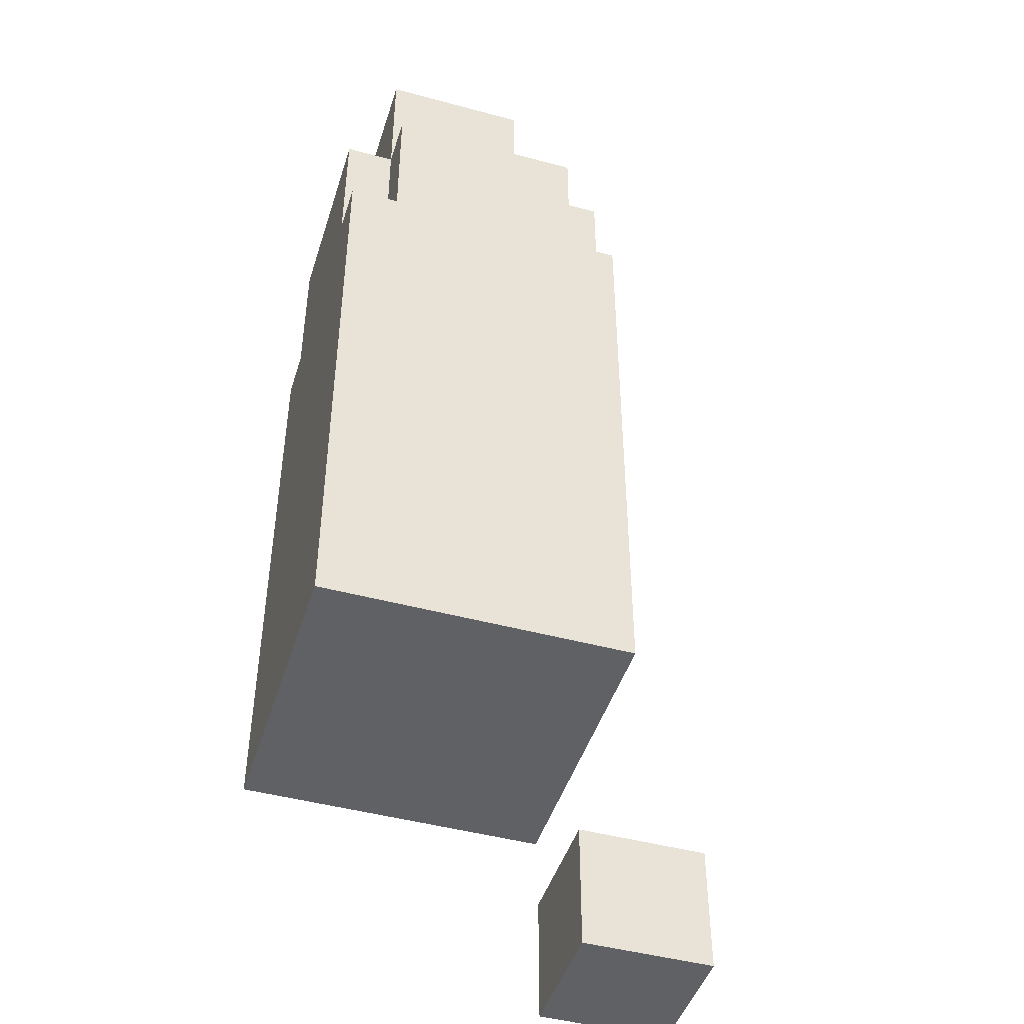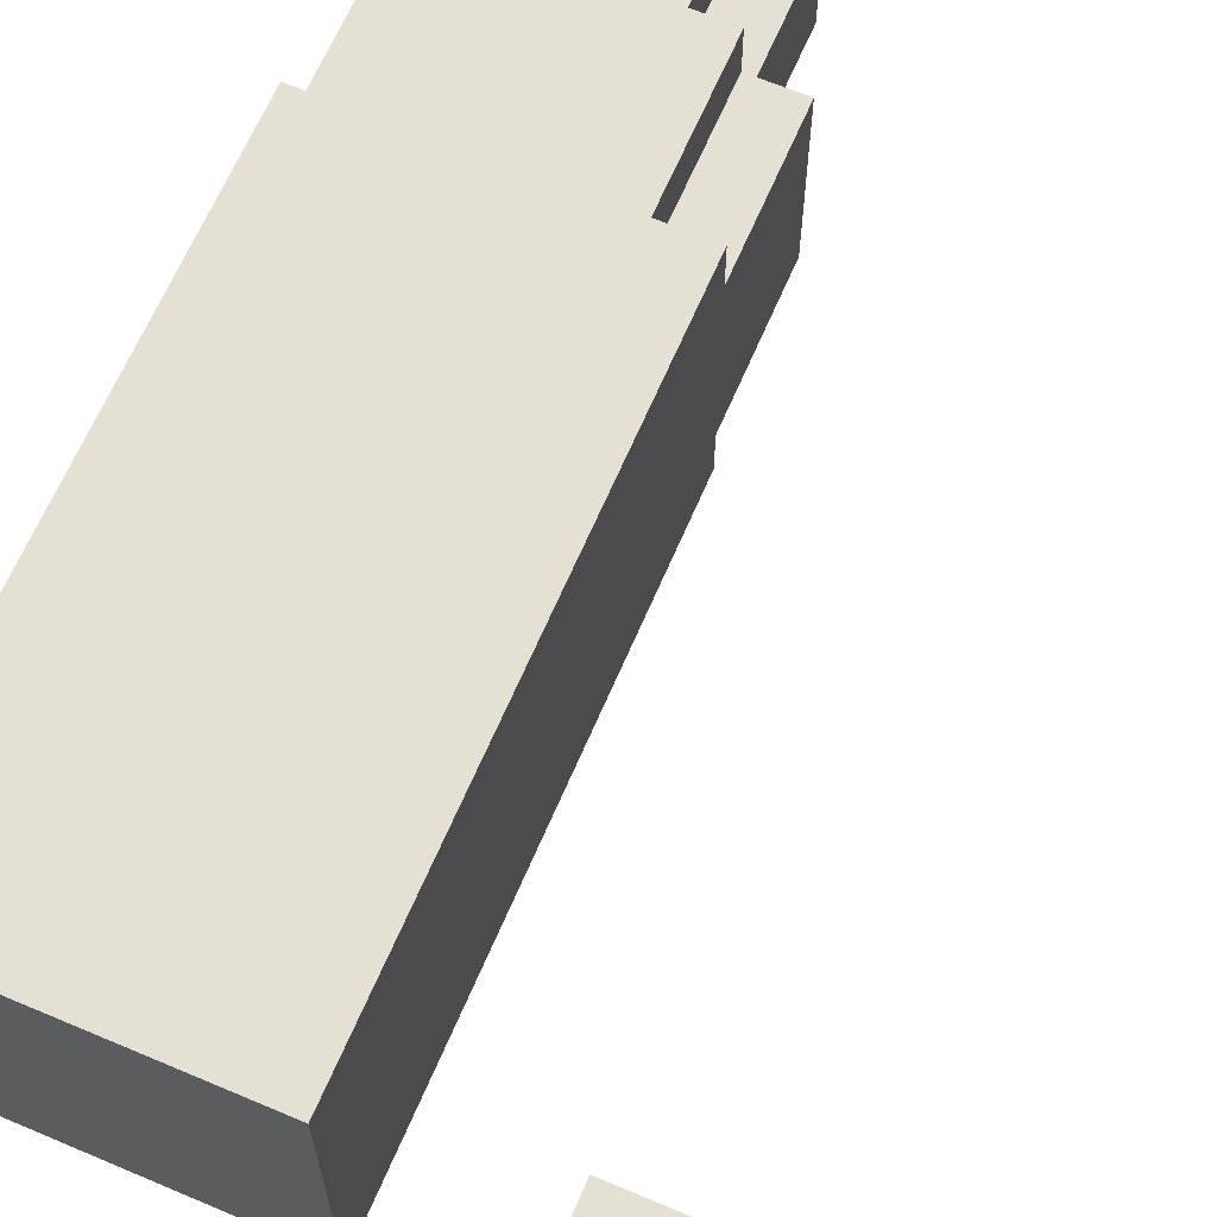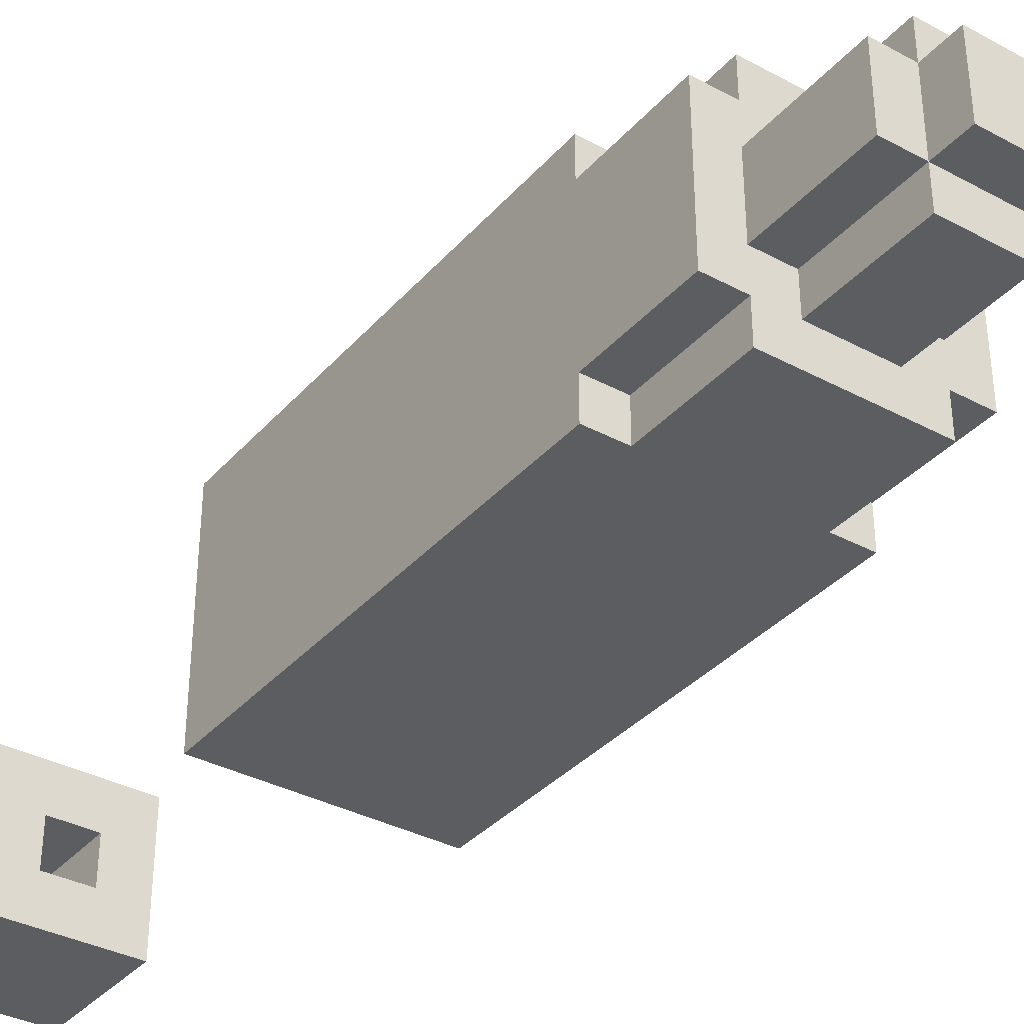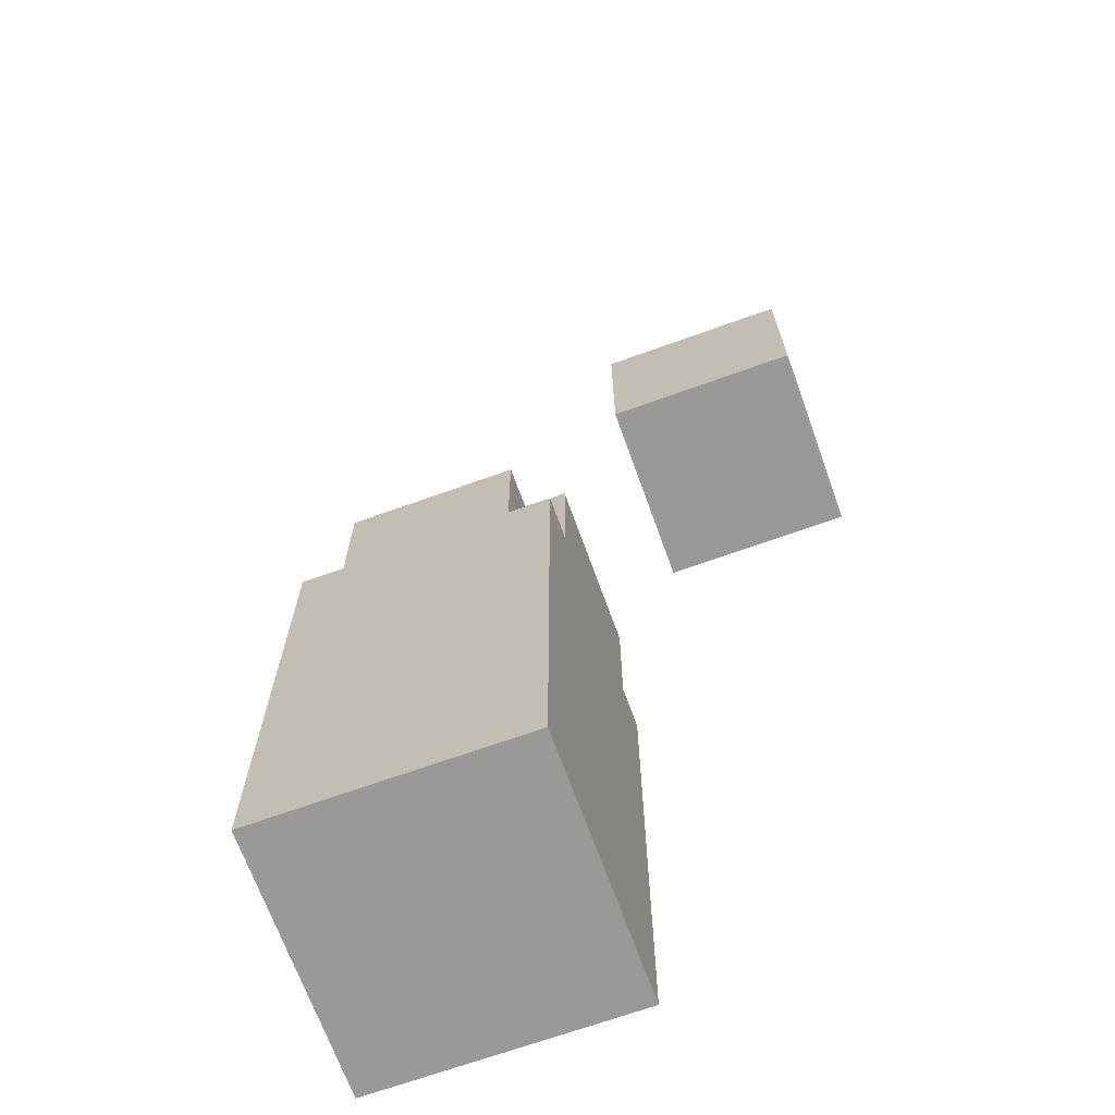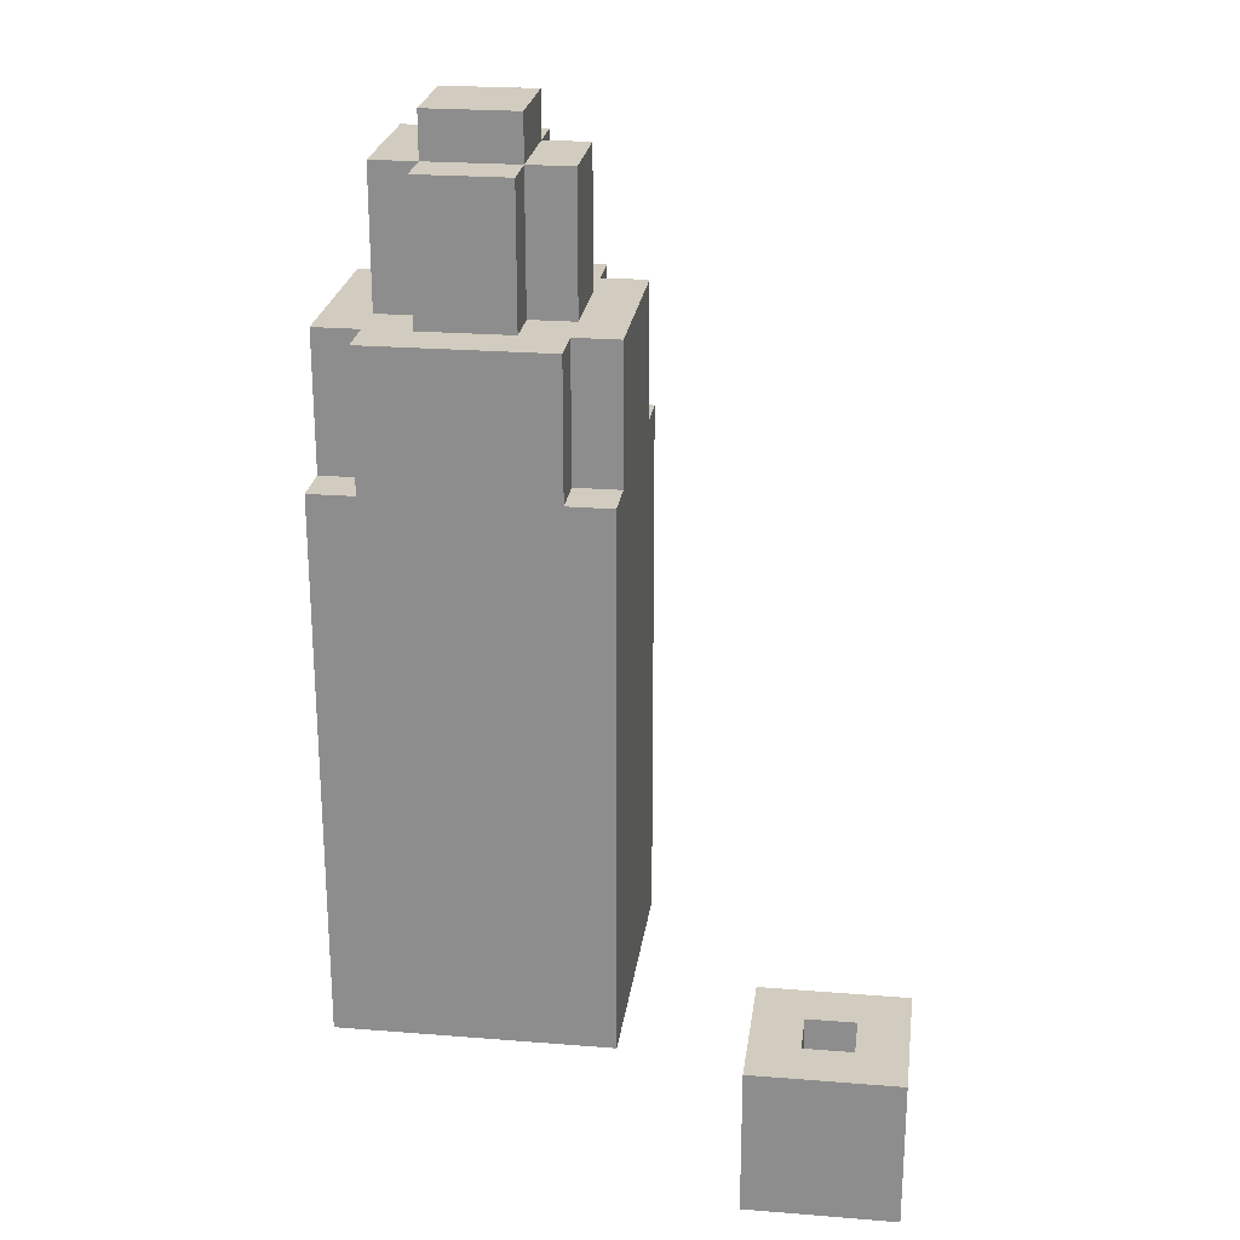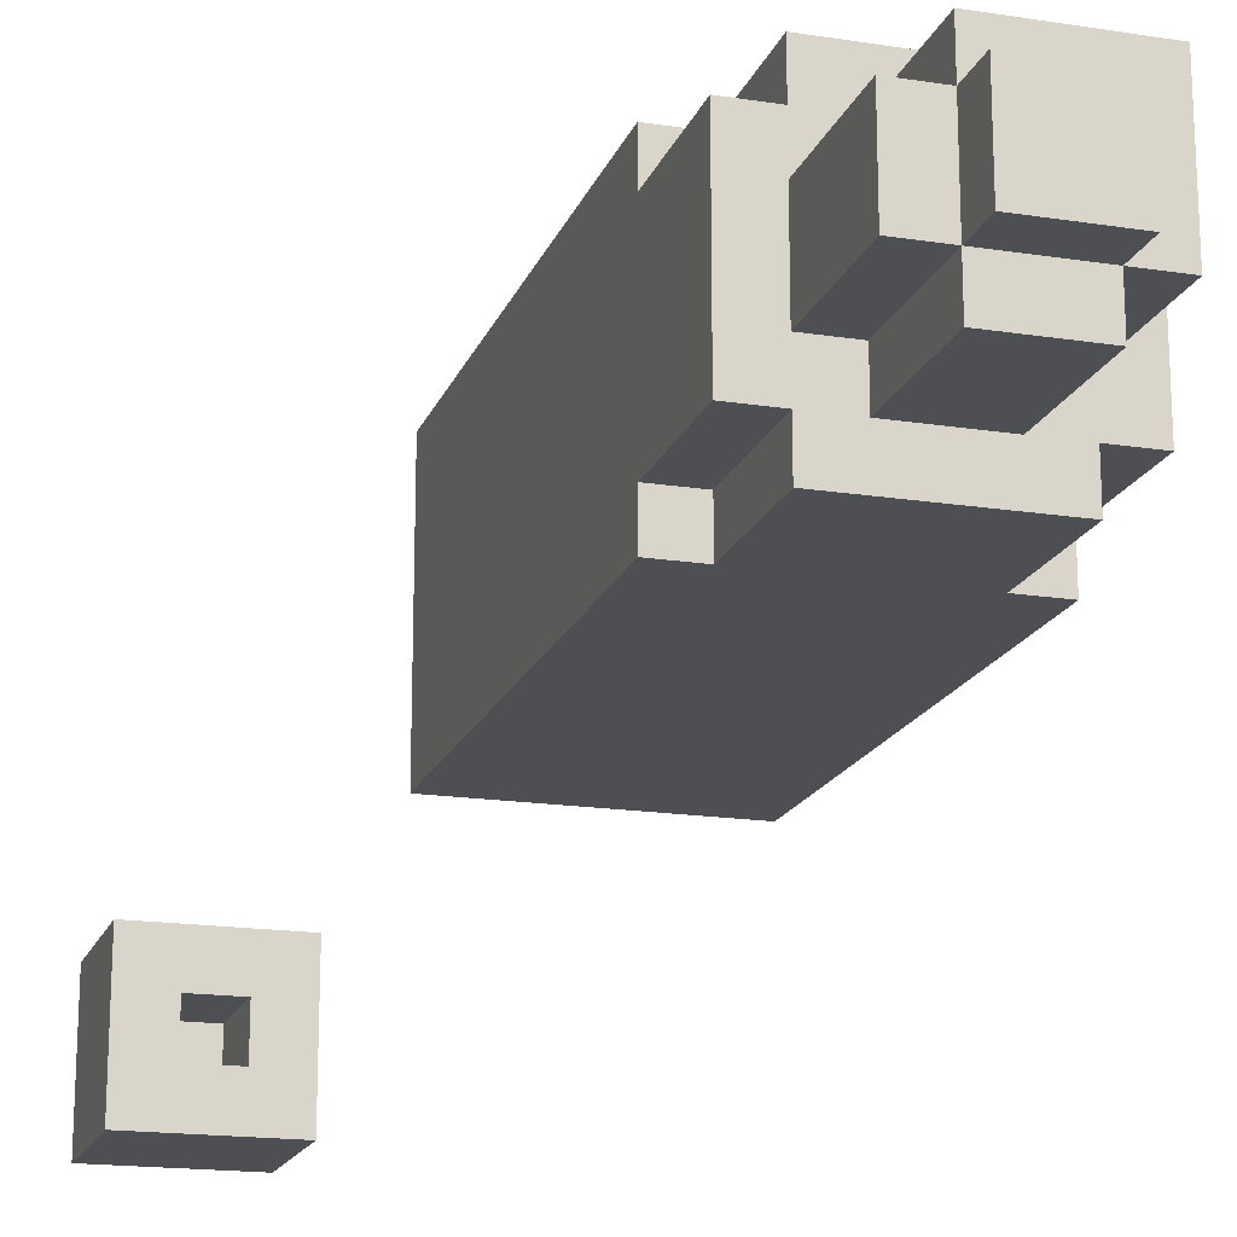
<metadata>
{"format":"obj","ext":"obj","renderer":"f3d","projection":"perspective","resolution":1024,"background":"white","views":[{"elev":-46.0,"azim":-17.2,"up":"+Y"},{"elev":65.3,"azim":23.1,"up":"+Z"},{"elev":-35.6,"azim":144.7,"up":"+Z"},{"elev":-69.0,"azim":109.8,"up":"+Y"},{"elev":24.0,"azim":97.6,"up":"+Y"},{"elev":-17.7,"azim":163.1,"up":"+Z"}]}
</metadata>
<code>
v -5.5 0 6
v -5.5 0 -0
v -5.5 3 6
v -5.5 3 -0
v -5.5 6 6
v -5.5 6 -0
v -5.5 9 6
v -5.5 9 -0
v -5.5 12 6
v -5.5 12 5
v -5.5 12 1
v -5.5 12 -0
v -5.5 15 5
v -5.5 15 1
v -4.5 12 6
v -4.5 12 5
v -4.5 12 1
v -4.5 12 -0
v -4.5 15 6
v -4.5 15 5
v -4.5 15 2
v -4.5 15 1
v -4.5 15 -0
v -4.5 18 5
v -4.5 18 2
v -3.5 15 2
v -3.5 15 1
v -3.5 18 4
v -3.5 18 2
v -3.5 18 1
v -3.5 19 4
v -3.5 19 2
v 2.5 0 -3
v 2.5 0 -4
v 2.5 0 -5
v 2.5 0 -6
v 2.5 1 -3
v 2.5 1 -4
v 2.5 1 -5
v 2.5 1 -6
v 2.5 2 -3
v 2.5 2 -4
v 2.5 2 -5
v 2.5 2 -6
v 2.5 3 -3
v 2.5 3 -6
v 4.5 1 -4
v 4.5 1 -5
v 4.5 3 -4
v 4.5 3 -5
v -1.5 15 5
v -1.5 15 4
v -1.5 15 2
v -1.5 15 1
v -1.5 18 5
v -1.5 18 4
v -1.5 18 2
v -1.5 18 1
v -1.5 19 4
v -1.5 19 2
v -0.5 12 6
v -0.5 12 5
v -0.5 12 1
v -0.5 12 -0
v -0.5 15 6
v -0.5 15 5
v -0.5 15 4
v -0.5 15 2
v -0.5 15 1
v -0.5 15 -0
v -0.5 18 4
v -0.5 18 2
v 0.5 0 6
v 0.5 0 -0
v 0.5 3 6
v 0.5 3 -0
v 0.5 5 5
v 0.5 5 1
v 0.5 6 6
v 0.5 6 5
v 0.5 6 4
v 0.5 6 2
v 0.5 6 1
v 0.5 6 -0
v 0.5 9 6
v 0.5 9 5
v 0.5 9 4
v 0.5 9 2
v 0.5 9 1
v 0.5 9 -0
v 0.5 10 5
v 0.5 10 1
v 0.5 12 6
v 0.5 12 5
v 0.5 12 1
v 0.5 12 -0
v 0.5 15 5
v 0.5 15 1
v 3.5 1 -4
v 3.5 1 -5
v 3.5 3 -4
v 3.5 3 -5
v 5.5 0 -3
v 5.5 0 -4
v 5.5 0 -5
v 5.5 0 -6
v 5.5 1 -3
v 5.5 1 -4
v 5.5 1 -5
v 5.5 1 -6
v 5.5 2 -3
v 5.5 2 -4
v 5.5 2 -5
v 5.5 2 -6
v 5.5 3 -3
v 5.5 3 -6
v -5.5 0 6
v -5.5 3 6
v -5.5 6 6
v -5.5 9 6
v -5.5 12 6
v -4.5 12 6
v -4.5 15 6
v -0.5 12 6
v -0.5 15 6
v 0.5 0 6
v 0.5 3 6
v 0.5 6 6
v 0.5 9 6
v 0.5 12 6
v -5.5 12 5
v -5.5 15 5
v -4.5 12 5
v -4.5 15 5
v -4.5 18 5
v -1.5 15 5
v -1.5 18 5
v -0.5 12 5
v -0.5 15 5
v 0.5 12 5
v 0.5 15 5
v -3.5 18 4
v -3.5 19 4
v -1.5 15 4
v -1.5 18 4
v -1.5 19 4
v -0.5 15 4
v -0.5 18 4
v 2.5 0 -3
v 2.5 1 -3
v 2.5 2 -3
v 2.5 3 -3
v 3.5 0 -3
v 3.5 1 -3
v 3.5 2 -3
v 4.5 0 -3
v 4.5 1 -3
v 4.5 2 -3
v 5.5 0 -3
v 5.5 1 -3
v 5.5 2 -3
v 5.5 3 -3
v 3.5 1 -5
v 3.5 3 -5
v 4.5 1 -5
v 4.5 3 -5
v -4.5 15 2
v -4.5 18 2
v -3.5 15 2
v -3.5 18 2
v -3.5 19 2
v -1.5 15 2
v -1.5 18 2
v -1.5 19 2
v -0.5 15 2
v -0.5 18 2
v -5.5 12 1
v -5.5 15 1
v -4.5 12 1
v -4.5 15 1
v -3.5 15 1
v -3.5 18 1
v -1.5 15 1
v -1.5 18 1
v -0.5 12 1
v -0.5 15 1
v 0.5 12 1
v 0.5 15 1
v -5.5 0 -0
v -5.5 3 -0
v -5.5 6 -0
v -5.5 9 -0
v -5.5 12 -0
v -4.5 12 -0
v -4.5 15 -0
v -0.5 12 -0
v -0.5 15 -0
v 0.5 0 -0
v 0.5 3 -0
v 0.5 6 -0
v 0.5 9 -0
v 0.5 12 -0
v 3.5 1 -4
v 3.5 3 -4
v 4.5 1 -4
v 4.5 3 -4
v 2.5 0 -6
v 2.5 1 -6
v 2.5 2 -6
v 2.5 3 -6
v 3.5 0 -6
v 3.5 1 -6
v 3.5 2 -6
v 4.5 0 -6
v 4.5 1 -6
v 4.5 2 -6
v 5.5 0 -6
v 5.5 1 -6
v 5.5 2 -6
v 5.5 3 -6
v -5.5 0 6
v 0.5 0 6
v -5.5 0 -0
v 0.5 0 -0
v 2.5 0 -3
v 3.5 0 -3
v 4.5 0 -3
v 5.5 0 -3
v 2.5 0 -4
v 3.5 0 -4
v 4.5 0 -4
v 5.5 0 -4
v 2.5 0 -5
v 3.5 0 -5
v 4.5 0 -5
v 5.5 0 -5
v 2.5 0 -6
v 3.5 0 -6
v 4.5 0 -6
v 5.5 0 -6
v 3.5 1 -4
v 4.5 1 -4
v 3.5 1 -5
v 4.5 1 -5
v 2.5 3 -3
v 5.5 3 -3
v 3.5 3 -4
v 4.5 3 -4
v 3.5 3 -5
v 4.5 3 -5
v 2.5 3 -6
v 5.5 3 -6
v -5.5 12 6
v -4.5 12 6
v -0.5 12 6
v 0.5 12 6
v -5.5 12 5
v -4.5 12 5
v -0.5 12 5
v 0.5 12 5
v -5.5 12 1
v -4.5 12 1
v -0.5 12 1
v 0.5 12 1
v -5.5 12 -0
v -4.5 12 -0
v -0.5 12 -0
v 0.5 12 -0
v -4.5 15 6
v -0.5 15 6
v -5.5 15 5
v -4.5 15 5
v -1.5 15 5
v -0.5 15 5
v 0.5 15 5
v -1.5 15 4
v -0.5 15 4
v -4.5 15 2
v -3.5 15 2
v -1.5 15 2
v -0.5 15 2
v -5.5 15 1
v -4.5 15 1
v -3.5 15 1
v -1.5 15 1
v -0.5 15 1
v 0.5 15 1
v -4.5 15 -0
v -0.5 15 -0
v -4.5 18 5
v -1.5 18 5
v -3.5 18 4
v -1.5 18 4
v -0.5 18 4
v -4.5 18 2
v -3.5 18 2
v -1.5 18 2
v -0.5 18 2
v -3.5 18 1
v -1.5 18 1
v -3.5 19 4
v -1.5 19 4
v -3.5 19 2
v -1.5 19 2
f 3 2 1
f 4 2 3
f 5 4 3
f 6 4 5
f 7 6 5
f 8 6 7
f 9 8 7
f 10 8 9
f 11 8 10
f 12 8 11
f 13 11 10
f 14 11 13
f 19 16 15
f 20 16 19
f 22 18 17
f 23 18 22
f 24 21 20
f 25 21 24
f 29 27 26
f 30 27 29
f 31 29 28
f 32 29 31
f 37 34 33
f 38 35 34
f 38 34 37
f 39 36 35
f 39 35 38
f 40 36 39
f 41 38 37
f 42 39 38
f 42 38 41
f 43 40 39
f 43 39 42
f 44 40 43
f 45 42 41
f 45 43 42
f 45 44 43
f 46 44 45
f 49 48 47
f 50 48 49
f 51 52 55
f 55 52 56
f 53 54 57
f 57 54 58
f 56 57 59
f 59 57 60
f 61 62 65
f 65 62 66
f 63 64 69
f 69 64 70
f 67 68 71
f 71 68 72
f 73 74 75
f 75 74 76
f 75 76 77
f 77 76 78
f 75 77 79
f 77 78 80
f 79 77 80
f 80 78 81
f 81 78 82
f 78 76 83
f 82 78 83
f 83 76 84
f 79 80 85
f 80 81 85
f 85 81 86
f 81 82 87
f 86 81 87
f 83 84 88
f 87 82 88
f 82 83 88
f 88 84 89
f 89 84 90
f 85 86 91
f 86 87 91
f 87 88 91
f 88 89 91
f 89 90 92
f 91 89 92
f 85 91 93
f 91 92 93
f 93 92 94
f 92 90 95
f 94 92 95
f 95 90 96
f 94 95 97
f 97 95 98
f 99 100 101
f 101 100 102
f 103 104 107
f 104 105 108
f 107 104 108
f 105 106 109
f 108 105 109
f 109 106 110
f 107 108 111
f 108 109 112
f 111 108 112
f 109 110 113
f 112 109 113
f 113 110 114
f 111 112 115
f 112 113 115
f 113 114 115
f 115 114 116
f 122 121 120
f 124 122 120
f 124 123 122
f 125 123 124
f 126 118 117
f 127 119 118
f 127 118 126
f 128 120 119
f 128 119 127
f 129 124 120
f 129 120 128
f 130 124 129
f 133 132 131
f 134 132 133
f 136 135 134
f 137 135 136
f 140 139 138
f 141 139 140
f 145 143 142
f 146 143 145
f 147 145 144
f 148 145 147
f 153 150 149
f 154 151 150
f 154 150 153
f 155 152 151
f 155 151 154
f 156 154 153
f 157 155 154
f 157 154 156
f 158 152 155
f 158 155 157
f 159 157 156
f 160 158 157
f 160 157 159
f 161 152 158
f 161 158 160
f 162 152 161
f 165 164 163
f 166 164 165
f 167 168 169
f 169 168 170
f 170 171 173
f 173 171 174
f 172 173 175
f 175 173 176
f 177 178 179
f 179 178 180
f 181 182 183
f 183 182 184
f 185 186 187
f 187 186 188
f 192 193 194
f 192 194 196
f 194 195 196
f 196 195 197
f 189 190 198
f 190 191 199
f 198 190 199
f 191 192 200
f 199 191 200
f 192 196 201
f 200 192 201
f 201 196 202
f 203 204 205
f 205 204 206
f 207 208 211
f 208 209 212
f 211 208 212
f 209 210 213
f 212 209 213
f 211 212 214
f 212 213 215
f 214 212 215
f 213 210 216
f 215 213 216
f 214 215 217
f 215 216 218
f 217 215 218
f 216 210 219
f 218 216 219
f 219 210 220
f 223 222 221
f 224 222 223
f 229 226 225
f 230 227 226
f 230 226 229
f 231 228 227
f 231 227 230
f 232 228 231
f 233 230 229
f 234 231 230
f 234 230 233
f 235 232 231
f 235 231 234
f 236 232 235
f 237 234 233
f 238 235 234
f 238 234 237
f 239 236 235
f 239 235 238
f 240 236 239
f 241 242 243
f 243 242 244
f 245 246 247
f 247 246 248
f 245 247 249
f 248 246 250
f 245 249 251
f 249 250 251
f 250 246 252
f 251 250 252
f 253 254 257
f 257 254 258
f 255 256 259
f 259 256 260
f 261 262 265
f 265 262 266
f 263 264 267
f 267 264 268
f 269 270 272
f 272 270 273
f 273 270 274
f 273 274 276
f 274 275 277
f 276 274 277
f 271 272 278
f 277 275 281
f 271 278 282
f 278 279 283
f 282 278 283
f 283 279 284
f 280 281 285
f 281 275 286
f 285 281 286
f 286 275 287
f 283 284 288
f 284 285 288
f 285 286 288
f 288 286 289
f 290 291 292
f 292 291 293
f 290 292 295
f 295 292 296
f 293 294 297
f 297 294 298
f 296 297 299
f 299 297 300
f 301 302 303
f 303 302 304

</code>
